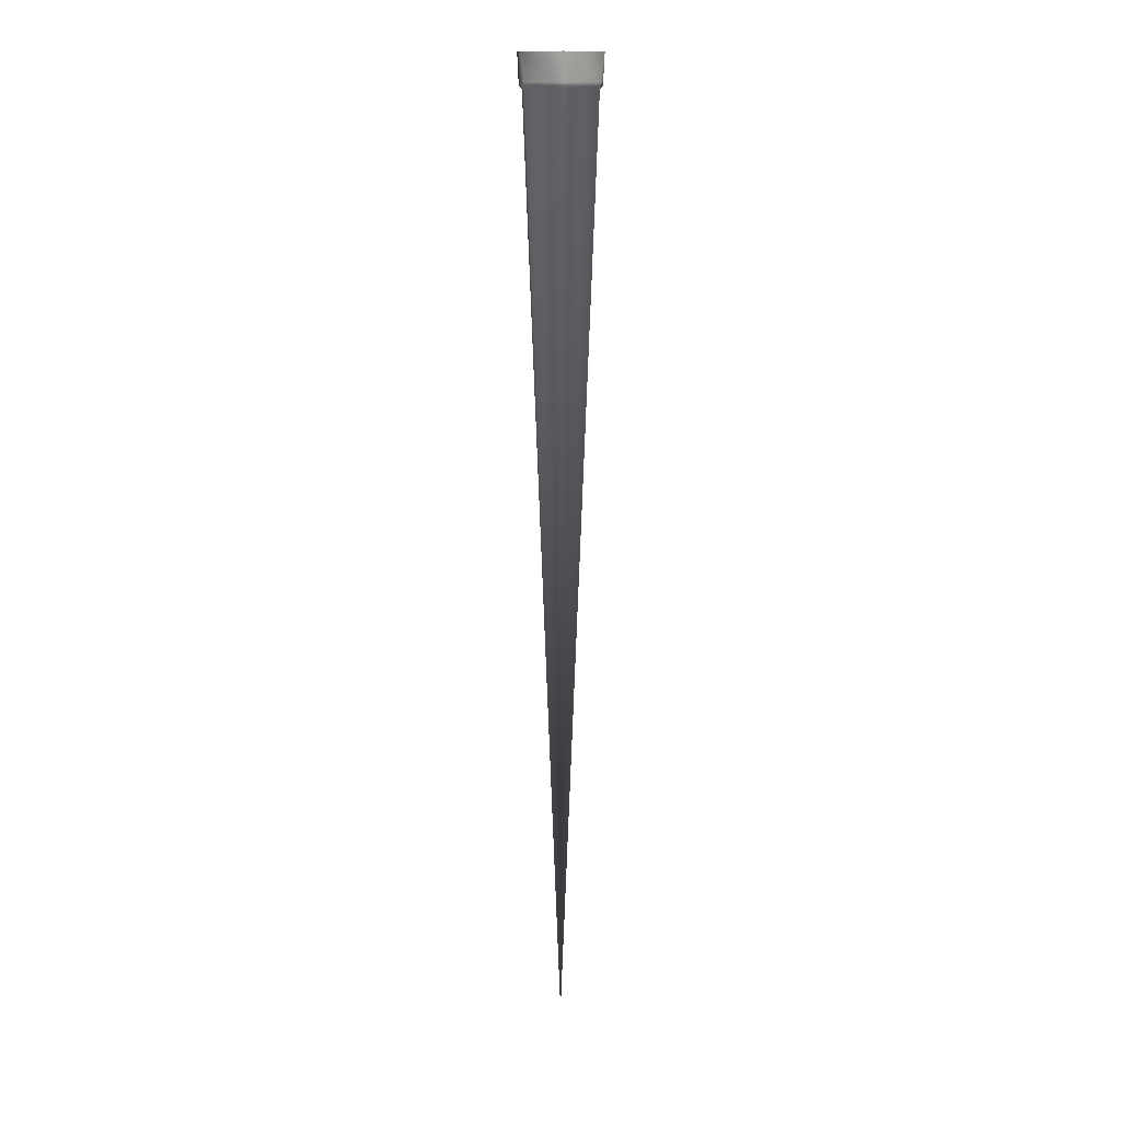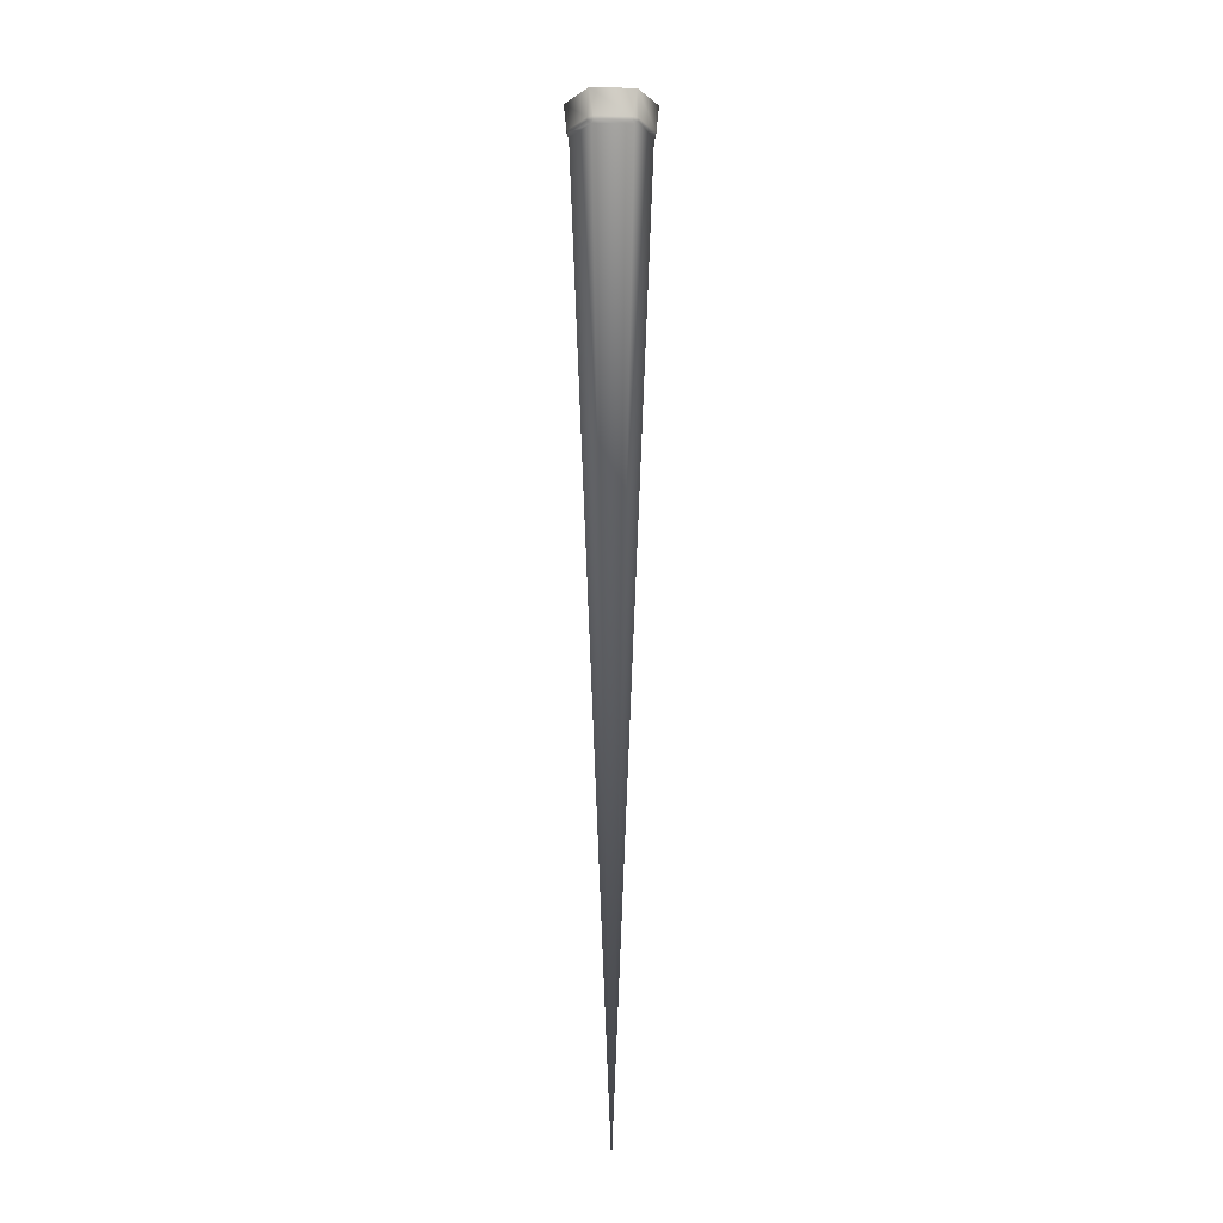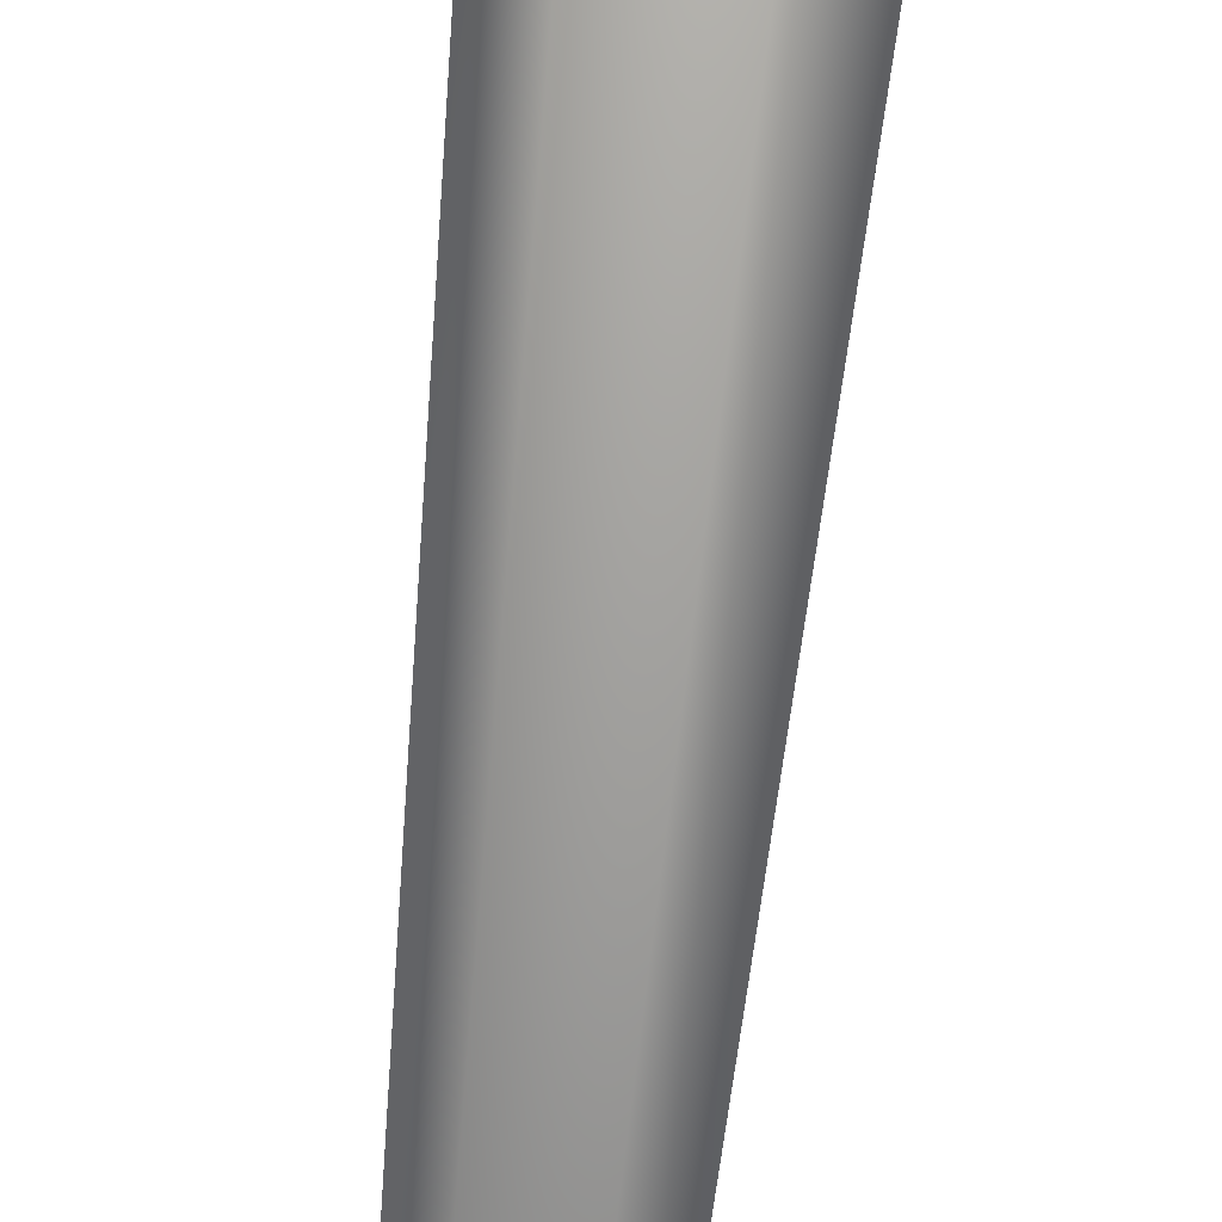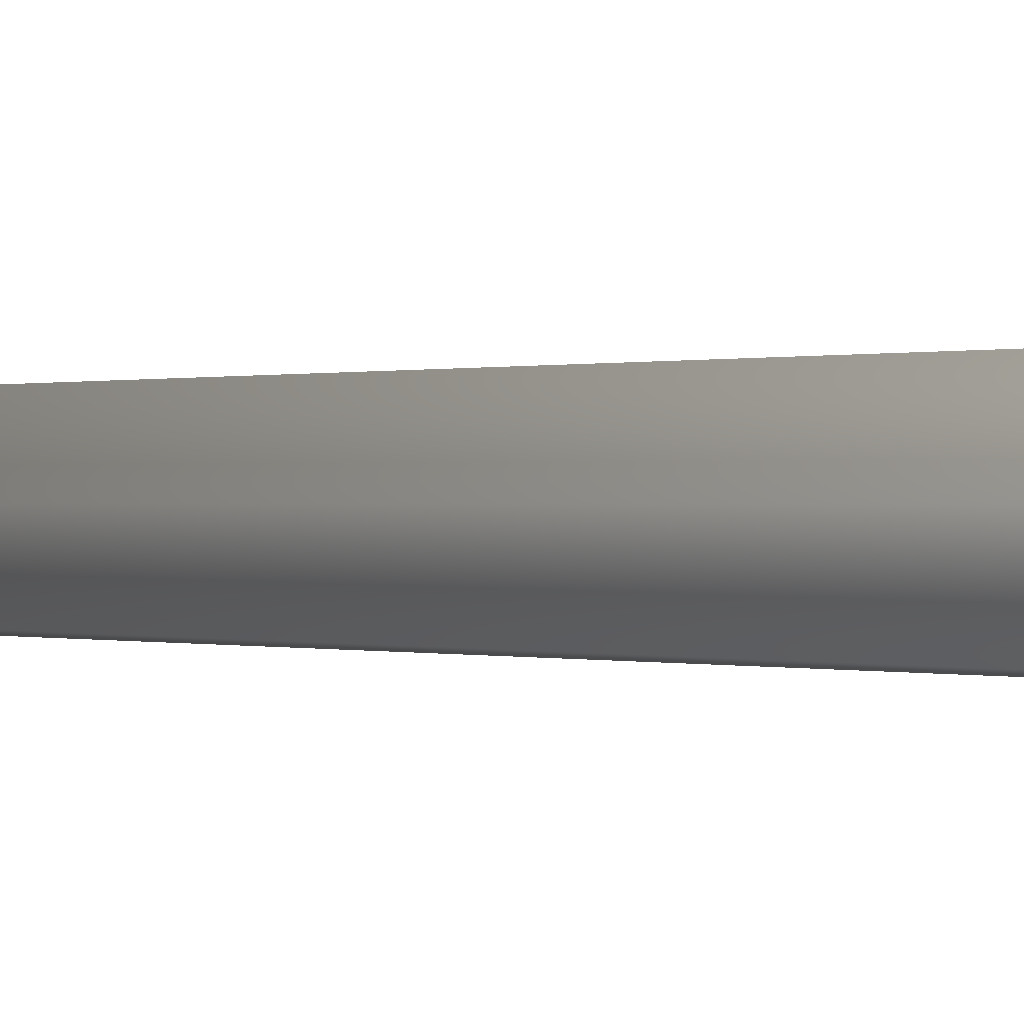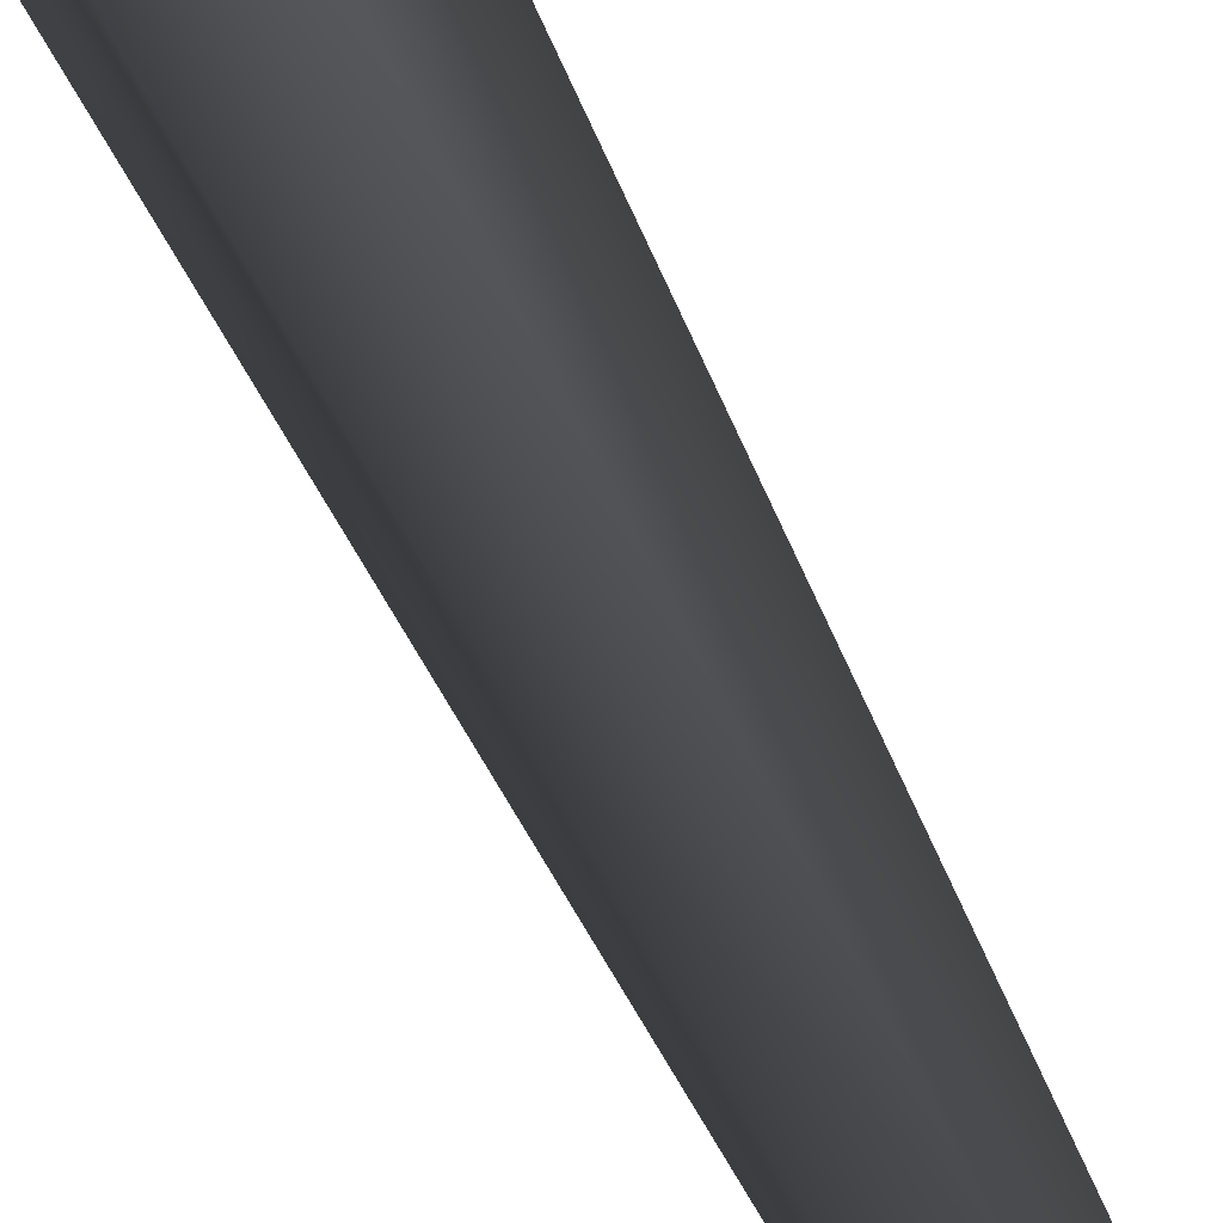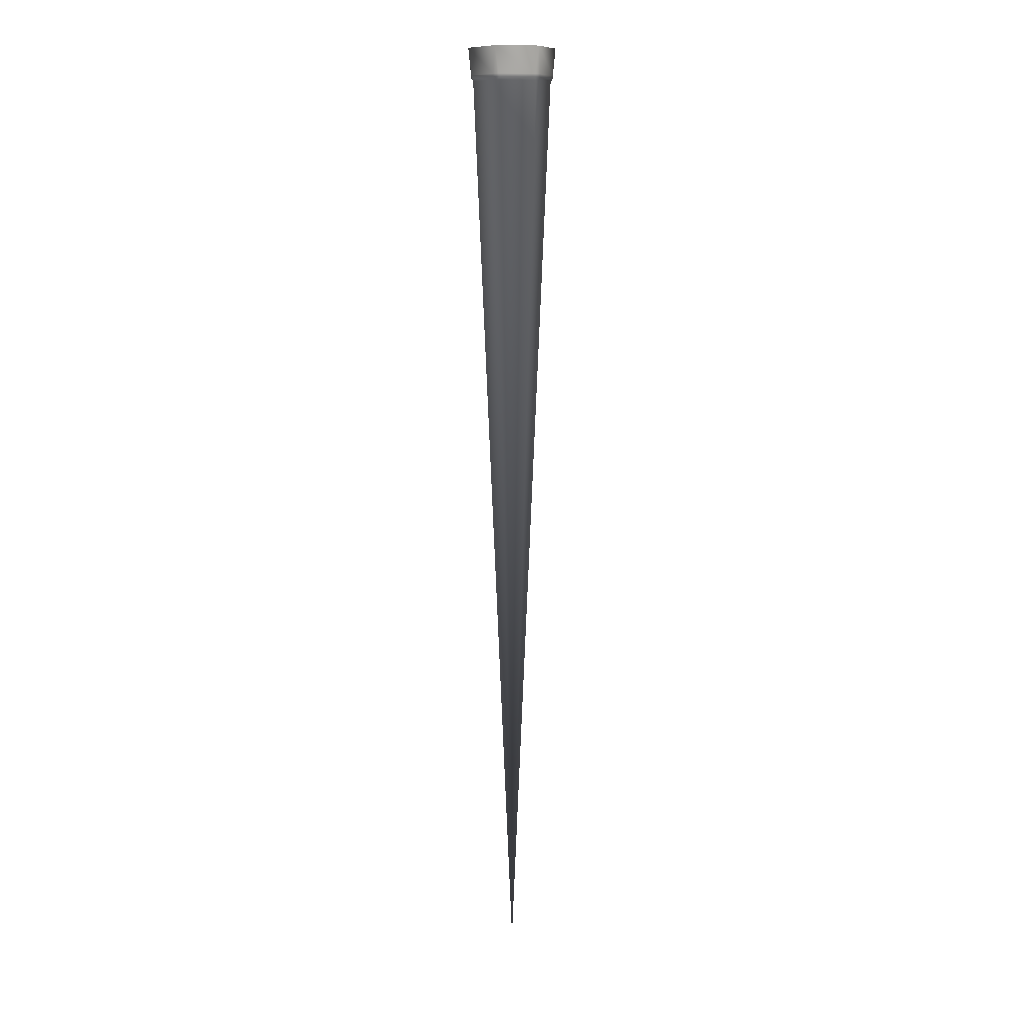
<metadata>
{"format":"obj","ext":"obj","renderer":"f3d","projection":"perspective","resolution":1024,"background":"white","views":[{"elev":14.4,"azim":26.0,"up":"+Z"},{"elev":-9.9,"azim":177.7,"up":"+Z"},{"elev":47.0,"azim":-175.5,"up":"+Y"},{"elev":-2.8,"azim":-93.3,"up":"+Y"},{"elev":-60.5,"azim":25.2,"up":"+Y"},{"elev":10.6,"azim":-67.5,"up":"+Z"}]}
</metadata>
<code>
o WindmillA.004
v -13.03 22.59 8
v -13.72 20.19 -7.844
v -10.63 21.97 -7.844
v -13.81 19.91 -9.594
v -10.34 21.91 -9.594
v -11.63 20.12 -11.34
v -26.06 1e-06 8
v -24.34 -1.781 -7.844
v -24.34 1.781 -7.844
v -24.16 -2 -9.594
v -24.16 2 -9.594
v -23.22 -1e-06 -11.34
v -13.03 -22.59 8
v -10.63 -21.97 -7.844
v -13.72 -20.19 -7.844
v -10.34 -21.91 -9.594
v -13.81 -19.91 -9.594
v -11.63 -20.13 -11.34
v 13.03 22.59 8
v 10.63 21.97 -7.844
v 13.72 20.19 -7.844
v 10.34 21.91 -9.594
v 13.81 19.91 -9.594
v 11.63 20.12 -11.34
v 13.03 -22.59 8
v 13.72 -20.19 -7.844
v 10.63 -21.97 -7.844
v 13.81 -19.91 -9.594
v 10.34 -21.91 -9.594
v 11.63 -20.13 -11.34
v 26.06 1e-06 8
v 24.34 1.781 -7.844
v 24.34 -1.781 -7.844
v 24.16 2 -9.594
v 24.16 -2 -9.594
v 23.22 -1e-06 -11.34
v 0 -6.6e-05 -552
f 3 2 1
f 4 2 3
f 5 4 3
f 6 4 5
f 9 8 7
f 10 8 9
f 11 10 9
f 12 10 11
f 15 14 13
f 16 14 15
f 17 16 15
f 18 16 17
f 21 20 19
f 22 20 21
f 23 22 21
f 24 22 23
f 27 26 25
f 28 26 27
f 29 28 27
f 30 28 29
f 33 32 31
f 34 32 33
f 35 34 33
f 36 34 35
f 1 9 7
f 2 9 1
f 7 15 13
f 8 15 7
f 25 33 31
f 26 33 25
f 31 21 19
f 32 21 31
f 13 27 25
f 14 27 13
f 19 3 1
f 20 3 19
f 32 23 21
f 34 23 32
f 24 34 36
f 23 34 24
f 26 35 33
f 28 35 26
f 20 5 3
f 22 5 20
f 6 22 24
f 5 22 6
f 14 29 27
f 16 29 14
f 30 16 18
f 29 16 30
f 36 28 30
f 35 28 36
f 8 17 15
f 10 17 8
f 18 10 12
f 17 10 18
f 2 11 9
f 4 11 2
f 12 4 6
f 11 4 12
f 12 6 37
f 18 12 37
f 30 18 37
f 36 30 37
f 24 36 37
f 6 24 37

</code>
